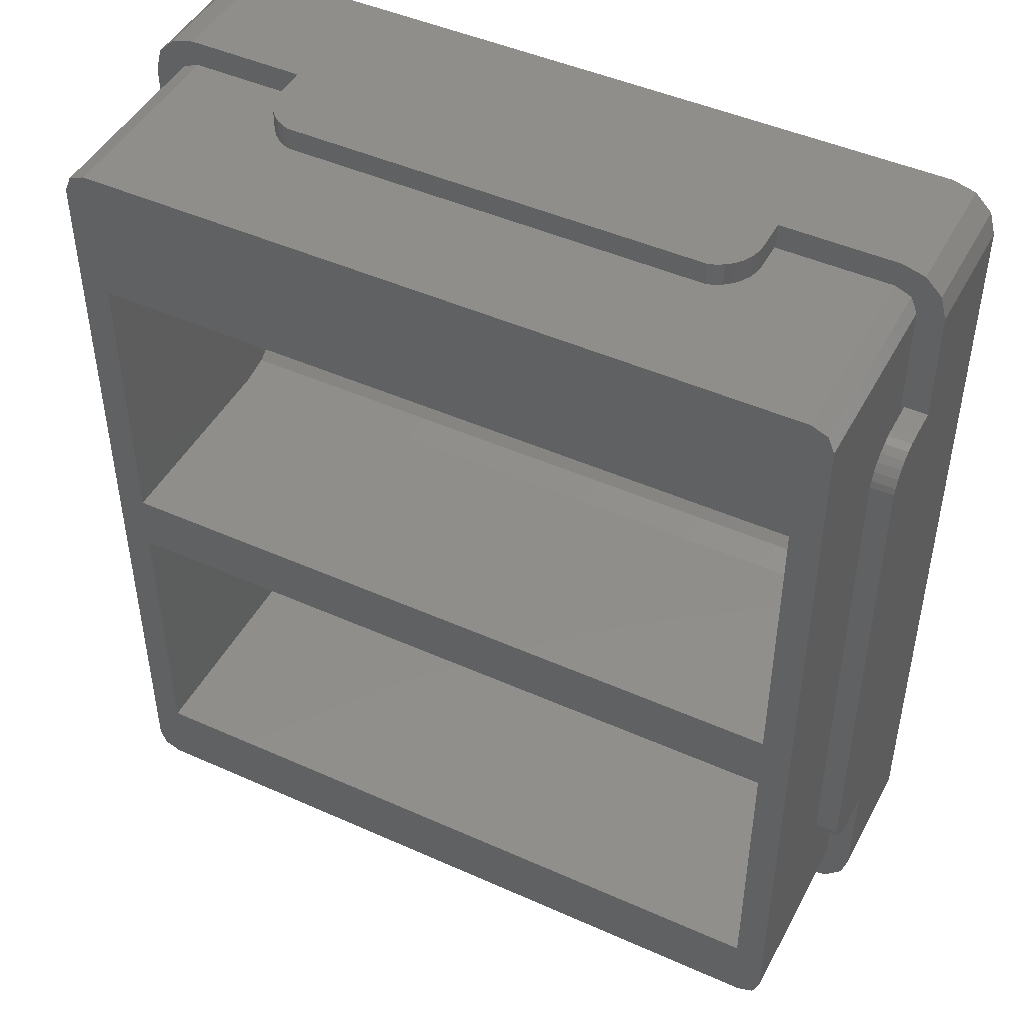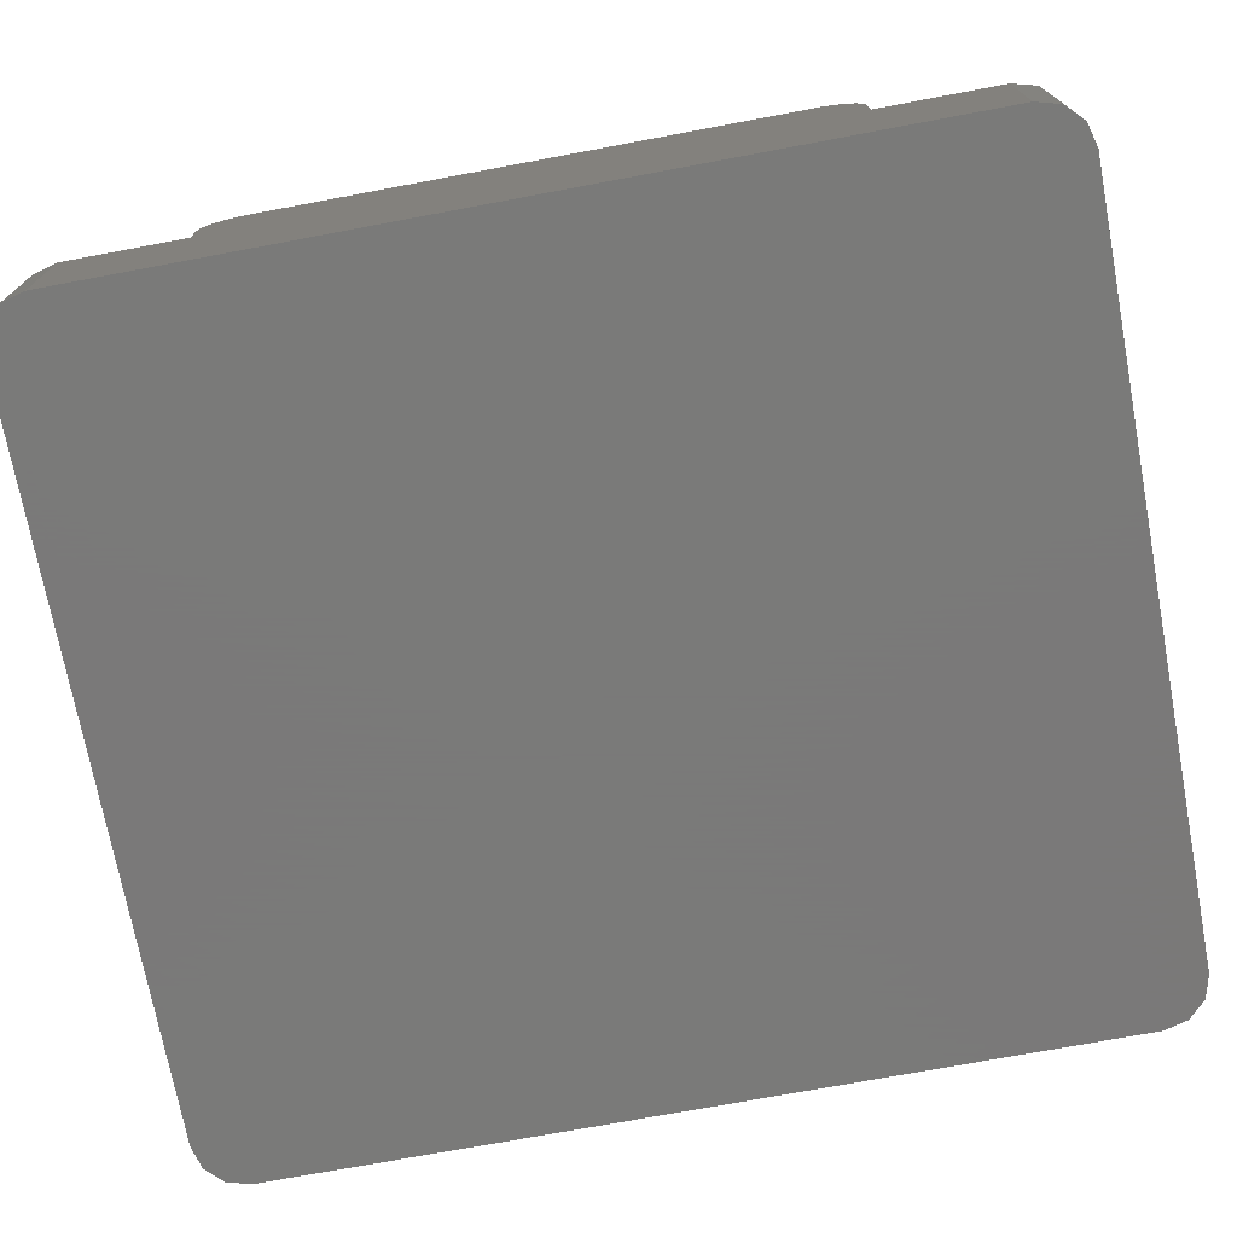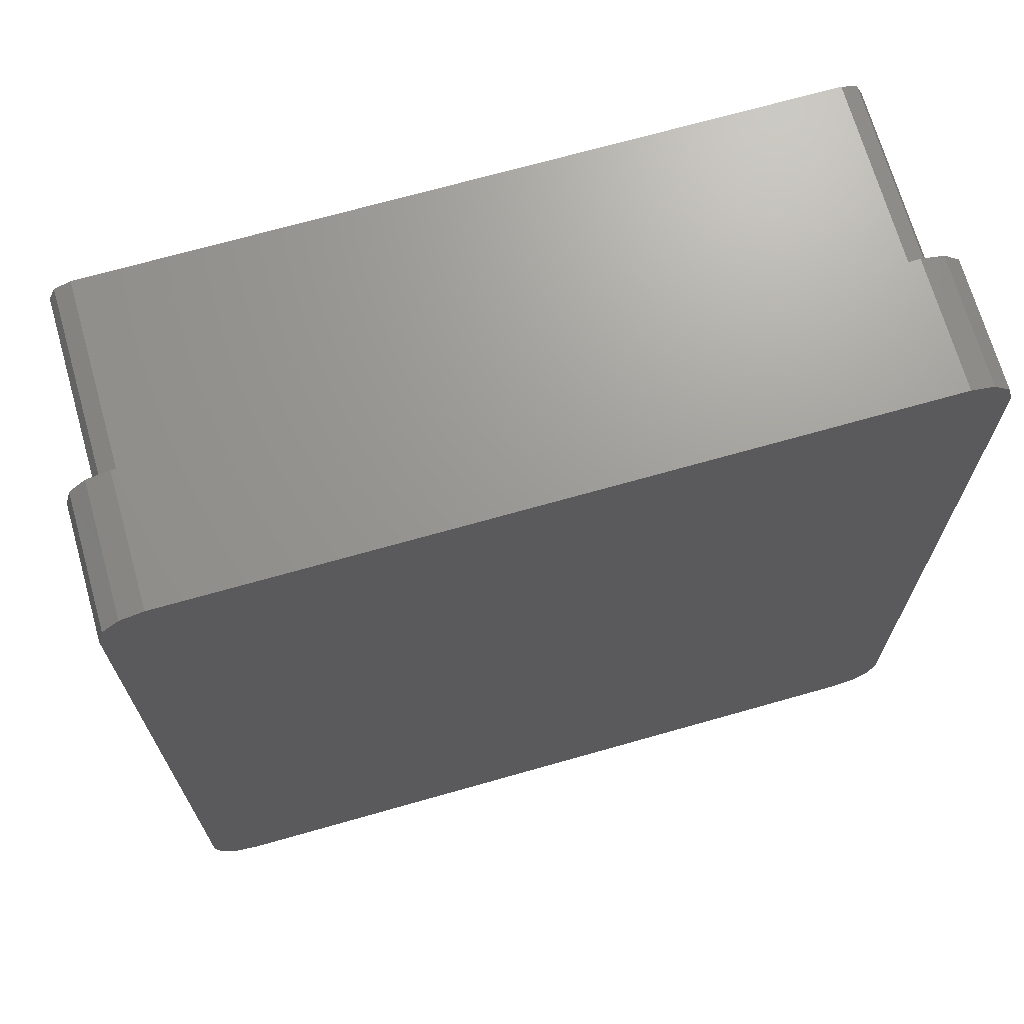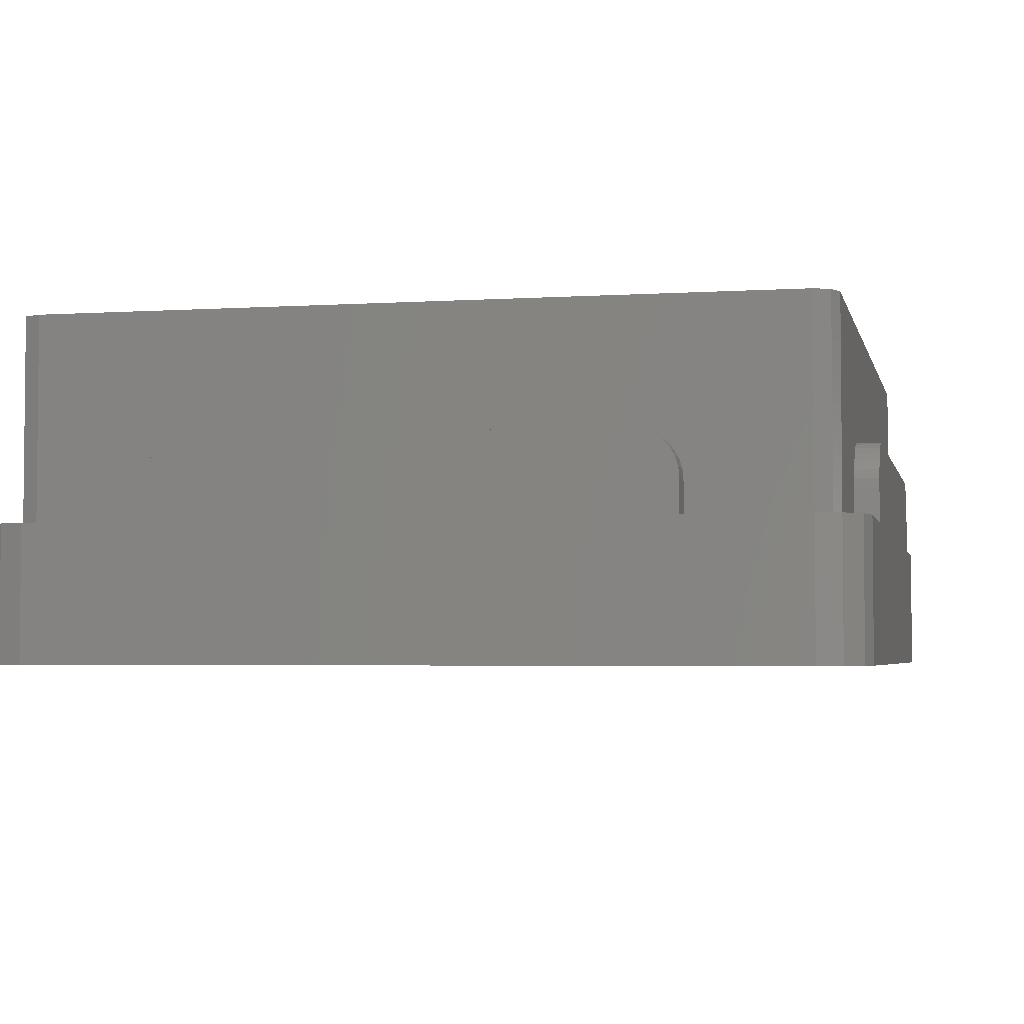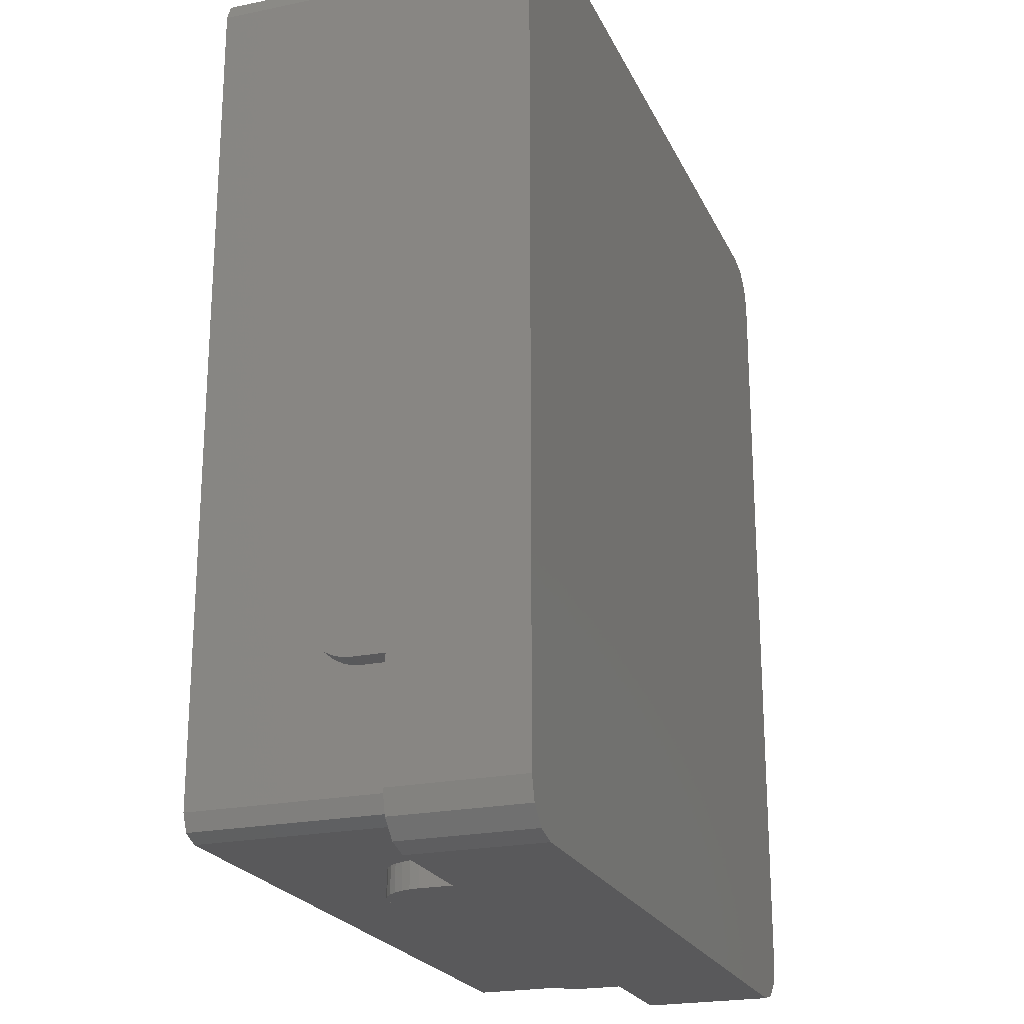
<metadata>
{"format":"stl","ext":"stl","renderer":"f3d","projection":"perspective","resolution":1024,"background":"white","views":[{"elev":46.4,"azim":27.0,"up":"+Y"},{"elev":-72.7,"azim":-79.4,"up":"+Z"},{"elev":69.6,"azim":164.1,"up":"+Y"},{"elev":-3.6,"azim":12.3,"up":"+Z"},{"elev":-22.3,"azim":109.7,"up":"+Y"}]}
</metadata>
<code>
# stl→obj: 270 verts, 548 faces
v 0 46.34 13.5
v 1.7 12.93 13.5
v 1.7 46.34 13.5
v 0 12.93 13.5
v 12.93 1.7 13.5
v 40.42 0 13.5
v 40.42 1.7 13.5
v 12.93 0 13.5
v 40.42 59.17 13.5
v 40.31 57.67 13.5
v 40.42 57.67 13.5
v 39.76 57.67 13.5
v 13.59 57.67 13.5
v 12.93 59.17 13.5
v 13.04 57.67 13.5
v 12.93 57.67 13.5
v 51.75 46.34 13.5
v 53.25 12.93 13.5
v 53.25 46.34 13.5
v 51.75 12.93 13.5
v 51.55 3.2 21.3
v 51.55 55.97 8.5
v 51.55 55.97 21.3
v 51.55 3.2 8.5
v 1.7 10.65 8.5
v 1.7 3.2 8.5
v 1.7 10.65 10.6
v 1.7 48.62 10.6
v 1.7 55.97 8.5
v 1.7 48.62 8.5
v 1.7 48.56 11.19
v 1.7 48.39 11.75
v 1.7 55.97 21.3
v 1.7 48.11 12.27
v 1.7 47.74 12.72
v 1.7 47.28 13.09
v 1.7 46.76 13.37
v 1.7 10.71 11.19
v 1.7 10.88 11.75
v 1.7 3.2 21.3
v 1.7 11.16 12.27
v 1.7 11.53 12.72
v 1.7 11.98 13.09
v 1.7 12.5 13.37
v 3.2 1.7 21.3
v 50.05 1.7 21.3
v 12.5 1.7 13.37
v 11.98 1.7 13.09
v 11.53 1.7 12.72
v 11.16 1.7 12.27
v 10.88 1.7 11.75
v 3.2 1.7 8.5
v 10.71 1.7 11.19
v 10.65 1.7 10.6
v 10.65 1.7 8.5
v 40.85 1.7 13.37
v 41.37 1.7 13.09
v 41.82 1.7 12.72
v 42.19 1.7 12.27
v 42.47 1.7 11.75
v 50.05 1.7 8.5
v 42.64 1.7 11.19
v 42.7 1.7 10.6
v 42.7 1.7 8.5
v 51.11 57.03 8.5
v 51.11 57.03 21.3
v 2.139 2.139 8.5
v 2.139 2.139 21.3
v 3.2 57.47 8.5
v 2.139 57.03 21.3
v 3.2 57.47 21.3
v 2.139 57.03 8.5
v 50.05 57.47 8.5
v 50.05 57.47 21.3
v 51.11 2.139 21.3
v 51.11 2.139 8.5
v 0 10.65 8.5
v 0.4019 1.5 8.5
v 0 3 8.5
v 1.5 0.4019 8.5
v 10.65 0 8.5
v 3 0 8.5
v 10.65 59.17 8.5
v 10.65 57.67 8.5
v 3 59.17 8.5
v 1.5 58.76 8.5
v 0.4019 57.67 8.5
v 0 56.17 8.5
v 0 48.62 8.5
v 53.25 56.17 8.5
v 52.85 57.67 8.5
v 51.75 58.76 8.5
v 53.25 48.62 8.5
v 51.75 48.62 8.5
v 51.75 10.65 8.5
v 50.25 59.17 8.5
v 42.7 59.17 8.5
v 42.7 57.67 8.5
v 42.69 57.67 8.5
v 42.68 57.67 8.5
v 42.67 57.67 8.5
v 42.66 57.67 8.5
v 42.65 57.67 8.5
v 10.7 57.67 8.5
v 10.69 57.67 8.5
v 10.68 57.67 8.5
v 10.67 57.67 8.5
v 10.66 57.67 8.5
v 53.25 3 8.5
v 53.25 10.65 8.5
v 51.75 0.4019 8.5
v 52.85 1.5 8.5
v 50.25 0 8.5
v 42.7 0 8.5
v 42.7 0 10.6
v 10.65 0 10.6
v 12.5 0 13.37
v 11.98 0 13.09
v 10.71 0 11.19
v 10.88 0 11.75
v 41.82 0 12.72
v 41.37 0 13.09
v 42.19 0 12.27
v 42.47 0 11.75
v 11.53 0 12.72
v 3 0 0
v 50.25 0 0
v 11.16 0 12.27
v 40.85 0 13.37
v 42.64 0 11.19
v 10.65 57.67 10.6
v 10.71 57.67 11.19
v 41.37 59.17 13.09
v 41.82 57.67 12.72
v 41.82 59.17 12.72
v 41.37 57.67 13.09
v 11.98 59.17 13.09
v 12.5 57.67 13.37
v 12.5 59.17 13.37
v 11.98 57.67 13.09
v 40.85 57.67 13.37
v 10.65 59.17 10.6
v 42.19 57.67 12.27
v 10.88 57.67 11.75
v 11.16 57.67 12.27
v 10.88 59.17 11.75
v 10.71 59.17 11.19
v 42.64 57.67 11.19
v 42.47 57.67 11.75
v 11.53 57.67 12.72
v 40.85 59.17 13.37
v 42.47 59.17 11.75
v 42.19 59.17 12.27
v 42.7 57.67 10.6
v 42.7 59.17 10.6
v 11.53 59.17 12.72
v 42.64 59.17 11.19
v 11.16 59.17 12.27
v 0 12.5 13.37
v 0 10.71 11.19
v 0 10.88 11.75
v 0 47.28 13.09
v 0 46.76 13.37
v 0 11.16 12.27
v 0 56.17 0
v 0 48.62 10.6
v 0 48.56 11.19
v 0 48.39 11.75
v 0 48.11 12.27
v 0 47.74 12.72
v 0 10.65 10.6
v 0 11.98 13.09
v 0 11.53 12.72
v 0 3 0
v 53.25 12.5 13.37
v 51.75 12.5 13.37
v 51.75 10.71 11.19
v 53.25 10.88 11.75
v 51.75 10.88 11.75
v 53.25 10.71 11.19
v 51.75 47.28 13.09
v 53.25 46.76 13.37
v 53.25 47.28 13.09
v 51.75 46.76 13.37
v 53.25 11.16 12.27
v 51.75 11.16 12.27
v 51.75 48.62 10.6
v 51.75 48.56 11.19
v 51.75 48.39 11.75
v 51.75 48.11 12.27
v 51.75 47.74 12.72
v 51.75 10.65 10.6
v 51.75 11.98 13.09
v 51.75 11.53 12.72
v 53.25 10.65 10.6
v 53.25 48.11 12.27
v 53.25 47.74 12.72
v 53.25 48.62 10.6
v 53.25 48.56 11.19
v 53.25 11.53 12.72
v 53.25 11.98 13.09
v 53.25 48.39 11.75
v 3.625 23.91 4.191
v 49.62 16.89 5.068
v 49.62 23.91 4.191
v 3.625 16.89 5.068
v 3.625 25.45 5.309
v 49.62 25.45 7.5
v 3.625 25.45 7.5
v 49.62 25.45 5.309
v 3.625 25.5 21.3
v 3.625 25.5 7.5
v 3.625 25.09 4.191
v 3.625 6.5 21.3
v 3.625 6.5 7.5
v 3.625 13.41 2.881
v 3.625 11.5 2.5
v 3.625 9.587 2.881
v 3.625 7.964 3.964
v 3.625 6.881 5.587
v 49.62 25.09 4.191
v 49.62 25.5 21.3
v 49.62 25.5 7.5
v 49.62 6.5 7.5
v 49.62 13.41 2.881
v 49.62 11.5 2.5
v 49.62 9.587 2.881
v 49.62 7.964 3.964
v 49.62 6.881 5.587
v 49.62 6.5 21.3
v 3.625 46.91 4.191
v 49.62 39.89 5.068
v 49.62 46.91 4.191
v 3.625 39.89 5.068
v 3.625 48.45 5.309
v 49.62 48.45 7.5
v 3.625 48.45 7.5
v 49.62 48.45 5.309
v 3.625 48.5 21.3
v 3.625 48.5 7.5
v 3.625 48.09 4.191
v 3.625 29.5 21.3
v 3.625 29.5 7.5
v 3.625 36.41 2.881
v 3.625 34.5 2.5
v 3.625 32.59 2.881
v 3.625 30.96 3.964
v 3.625 29.88 5.587
v 49.62 48.09 4.191
v 49.62 48.5 21.3
v 49.62 48.5 7.5
v 49.62 29.5 7.5
v 49.62 36.41 2.881
v 49.62 34.5 2.5
v 49.62 32.59 2.881
v 49.62 30.96 3.964
v 49.62 29.88 5.587
v 49.62 29.5 21.3
v 52.85 57.67 0
v 53.25 56.17 0
v 3 59.17 0
v 1.5 58.76 0
v 50.25 59.17 0
v 53.25 3 0
v 0.4019 57.67 0
v 51.75 0.4019 0
v 0.4019 1.5 0
v 1.5 0.4019 0
v 52.85 1.5 0
v 51.75 58.76 0
f 1 2 3
f 2 1 4
f 5 6 7
f 6 5 8
f 9 10 11
f 9 12 10
f 9 13 12
f 14 13 9
f 13 14 15
f 15 14 16
f 17 18 19
f 18 17 20
f 21 22 23
f 22 21 24
f 25 26 27
f 28 29 30
f 31 29 28
f 32 29 31
f 29 32 33
f 34 33 32
f 35 33 34
f 36 33 35
f 37 33 36
f 3 33 37
f 2 33 3
f 26 38 27
f 26 39 38
f 40 39 26
f 39 40 41
f 41 40 42
f 42 40 43
f 2 40 33
f 44 40 2
f 43 40 44
f 45 5 46
f 45 47 5
f 45 48 47
f 45 49 48
f 45 50 49
f 45 51 50
f 52 51 45
f 51 52 53
f 53 52 54
f 54 52 55
f 7 46 5
f 56 46 7
f 57 46 56
f 58 46 57
f 59 46 58
f 60 46 59
f 61 60 62
f 61 62 63
f 61 63 64
f 60 61 46
f 23 65 66
f 65 23 22
f 67 45 68
f 45 67 52
f 69 70 71
f 70 69 72
f 73 71 74
f 71 73 69
f 75 24 21
f 24 75 76
f 65 74 66
f 74 65 73
f 67 40 26
f 40 67 68
f 29 70 72
f 70 29 33
f 61 75 46
f 75 61 76
f 77 26 25
f 78 26 79
f 26 77 79
f 26 78 80
f 52 81 55
f 52 82 81
f 80 52 67
f 80 67 26
f 52 80 82
f 83 69 84
f 85 69 83
f 86 69 85
f 69 86 72
f 87 72 86
f 72 87 29
f 29 87 88
f 89 29 88
f 29 89 30
f 22 90 91
f 65 91 92
f 90 22 93
f 93 22 94
f 94 22 95
f 24 95 22
f 91 65 22
f 73 92 96
f 92 73 65
f 97 73 96
f 98 73 97
f 98 73 98
f 99 73 98
f 99 73 99
f 100 73 99
f 101 73 100
f 101 73 101
f 102 73 101
f 103 73 102
f 104 73 103
f 69 104 105
f 69 105 106
f 69 106 106
f 69 106 107
f 69 107 108
f 69 108 108
f 69 108 84
f 69 84 84
f 104 69 73
f 95 109 110
f 111 109 95
f 109 111 112
f 95 24 111
f 76 111 24
f 61 111 76
f 111 61 113
f 114 61 64
f 61 114 113
f 115 64 63
f 64 115 114
f 81 54 55
f 54 81 116
f 48 117 47
f 117 48 118
f 119 51 53
f 51 119 120
f 47 8 5
f 8 47 117
f 57 121 58
f 121 57 122
f 123 60 59
f 60 123 124
f 49 118 48
f 118 49 125
f 126 81 82
f 81 126 114
f 127 114 126
f 114 127 113
f 118 8 117
f 8 81 6
f 8 118 116
f 114 6 81
f 116 118 125
f 115 6 114
f 116 125 128
f 122 6 115
f 116 128 120
f 6 122 129
f 116 120 119
f 122 115 121
f 8 116 81
f 121 115 123
f 123 115 124
f 124 115 130
f 128 49 50
f 49 128 125
f 124 62 60
f 62 124 130
f 130 63 62
f 63 130 115
f 116 53 54
f 53 116 119
f 56 122 57
f 122 56 129
f 7 129 56
f 129 7 6
f 121 59 58
f 59 121 123
f 120 50 51
f 50 120 128
f 84 131 84
f 131 84 132
f 133 134 135
f 134 133 136
f 137 138 139
f 138 137 140
f 101 136 141
f 136 101 101
f 84 142 83
f 142 84 131
f 100 143 134
f 143 100 99
f 108 144 108
f 144 108 145
f 132 146 147
f 146 132 144
f 99 148 149
f 148 99 98
f 107 145 108
f 145 107 150
f 108 132 84
f 132 108 144
f 99 149 143
f 149 99 99
f 104 12 13
f 12 104 103
f 9 141 151
f 141 9 11
f 143 152 153
f 152 143 149
f 154 97 155
f 97 154 98
f 139 16 14
f 16 139 138
f 156 140 137
f 140 156 150
f 106 150 107
f 150 106 140
f 138 15 16
f 105 138 106
f 138 105 15
f 148 155 157
f 155 148 154
f 98 154 148
f 154 98 98
f 101 134 136
f 134 101 100
f 103 10 12
f 10 103 102
f 149 157 152
f 157 149 148
f 131 147 142
f 147 131 132
f 106 140 106
f 140 106 138
f 104 15 105
f 15 104 13
f 145 156 158
f 156 145 150
f 134 153 135
f 153 134 143
f 10 141 11
f 102 141 10
f 141 102 101
f 144 158 146
f 158 144 145
f 151 136 133
f 136 151 141
f 4 44 2
f 44 4 159
f 160 39 161
f 39 160 38
f 162 37 36
f 37 162 163
f 161 41 164
f 41 161 39
f 165 89 88
f 1 166 89
f 166 1 167
f 167 1 168
f 168 1 169
f 169 1 170
f 170 1 162
f 162 1 163
f 89 4 1
f 77 89 165
f 89 77 4
f 171 4 77
f 172 4 171
f 4 172 159
f 172 171 173
f 173 171 164
f 164 171 161
f 174 77 165
f 77 174 79
f 161 171 160
f 77 27 171
f 27 77 25
f 171 38 160
f 38 171 27
f 34 170 35
f 170 34 169
f 164 42 173
f 42 164 41
f 172 42 43
f 42 172 173
f 163 3 37
f 3 163 1
f 32 169 34
f 169 32 168
f 30 166 28
f 166 30 89
f 28 167 31
f 167 28 166
f 159 43 44
f 43 159 172
f 31 168 32
f 168 31 167
f 170 36 35
f 36 170 162
f 20 175 18
f 175 20 176
f 177 178 179
f 178 177 180
f 181 182 183
f 182 181 184
f 179 185 186
f 185 179 178
f 17 187 94
f 187 17 188
f 188 17 189
f 189 17 190
f 190 17 191
f 191 17 181
f 181 17 184
f 94 20 17
f 95 20 94
f 192 20 95
f 193 20 192
f 20 193 176
f 193 192 194
f 194 192 186
f 186 192 179
f 179 192 177
f 95 195 192
f 195 95 110
f 192 180 177
f 180 192 195
f 196 191 197
f 191 196 190
f 198 188 199
f 188 198 187
f 186 200 194
f 200 186 185
f 193 200 201
f 200 193 194
f 184 19 182
f 19 184 17
f 202 190 196
f 190 202 189
f 93 187 198
f 187 93 94
f 176 201 175
f 201 176 193
f 199 189 202
f 189 199 188
f 191 183 197
f 183 191 181
f 203 204 205
f 204 203 206
f 207 208 209
f 208 207 210
f 211 209 212
f 203 207 209
f 206 209 211
f 207 203 213
f 209 206 203
f 214 206 211
f 206 215 216
f 216 215 217
f 217 215 218
f 218 215 219
f 206 214 215
f 219 215 220
f 213 210 207
f 210 213 221
f 213 205 221
f 205 213 203
f 205 210 221
f 208 222 223
f 210 205 208
f 204 208 205
f 208 204 222
f 224 204 225
f 224 225 226
f 224 226 227
f 224 227 228
f 224 228 229
f 230 204 224
f 204 230 222
f 229 215 224
f 215 229 220
f 217 227 226
f 227 217 218
f 228 220 229
f 220 228 219
f 216 226 225
f 226 216 217
f 206 225 204
f 225 206 216
f 218 228 227
f 228 218 219
f 212 208 223
f 208 212 209
f 212 222 211
f 222 212 223
f 224 214 230
f 214 224 215
f 231 232 233
f 232 231 234
f 235 236 237
f 236 235 238
f 239 237 240
f 231 235 237
f 234 237 239
f 235 231 241
f 237 234 231
f 242 234 239
f 234 243 244
f 244 243 245
f 245 243 246
f 246 243 247
f 234 242 243
f 247 243 248
f 241 238 235
f 238 241 249
f 241 233 249
f 233 241 231
f 233 238 249
f 236 250 251
f 238 233 236
f 232 236 233
f 236 232 250
f 252 232 253
f 252 253 254
f 252 254 255
f 252 255 256
f 252 256 257
f 258 232 252
f 232 258 250
f 257 243 252
f 243 257 248
f 245 255 254
f 255 245 246
f 256 248 257
f 248 256 247
f 244 254 253
f 254 244 245
f 234 253 232
f 253 234 244
f 246 256 255
f 256 246 247
f 240 236 251
f 236 240 237
f 240 250 239
f 250 240 251
f 252 242 258
f 242 252 243
f 90 259 91
f 259 90 260
f 261 86 85
f 86 261 262
f 263 97 96
f 97 263 83
f 261 83 263
f 83 261 85
f 133 9 151
f 9 97 14
f 9 133 155
f 83 14 97
f 155 133 135
f 142 14 83
f 155 135 153
f 137 14 142
f 155 153 152
f 14 137 139
f 155 152 157
f 137 142 156
f 9 155 97
f 156 142 158
f 158 142 146
f 146 142 147
f 19 198 199
f 93 260 90
f 19 199 202
f 19 202 196
f 19 196 197
f 19 197 183
f 19 183 182
f 198 19 93
f 18 93 19
f 110 93 18
f 201 18 175
f 18 201 195
f 195 201 200
f 195 200 185
f 195 185 178
f 195 178 180
f 18 195 110
f 93 110 260
f 264 110 109
f 110 264 260
f 265 86 262
f 86 265 87
f 127 111 113
f 111 127 266
f 267 79 174
f 79 267 78
f 268 82 80
f 82 268 126
f 127 264 269
f 174 264 127
f 127 269 266
f 264 174 260
f 260 263 259
f 259 263 270
f 174 127 126
f 165 260 174
f 174 126 268
f 260 165 263
f 174 268 267
f 263 165 261
f 261 165 262
f 262 165 265
f 165 87 265
f 87 165 88
f 268 78 267
f 78 268 80
f 270 96 92
f 96 270 263
f 242 222 258
f 222 242 211
f 74 23 66
f 23 258 21
f 23 74 250
f 222 21 258
f 23 250 258
f 74 239 250
f 33 242 239
f 40 242 33
f 33 239 71
f 71 239 74
f 230 21 222
f 46 21 230
f 21 46 75
f 214 46 230
f 214 45 46
f 242 40 211
f 33 71 70
f 211 40 214
f 214 40 45
f 45 40 68
f 91 270 92
f 270 91 259
f 111 269 112
f 269 111 266
f 112 264 109
f 264 112 269

</code>
